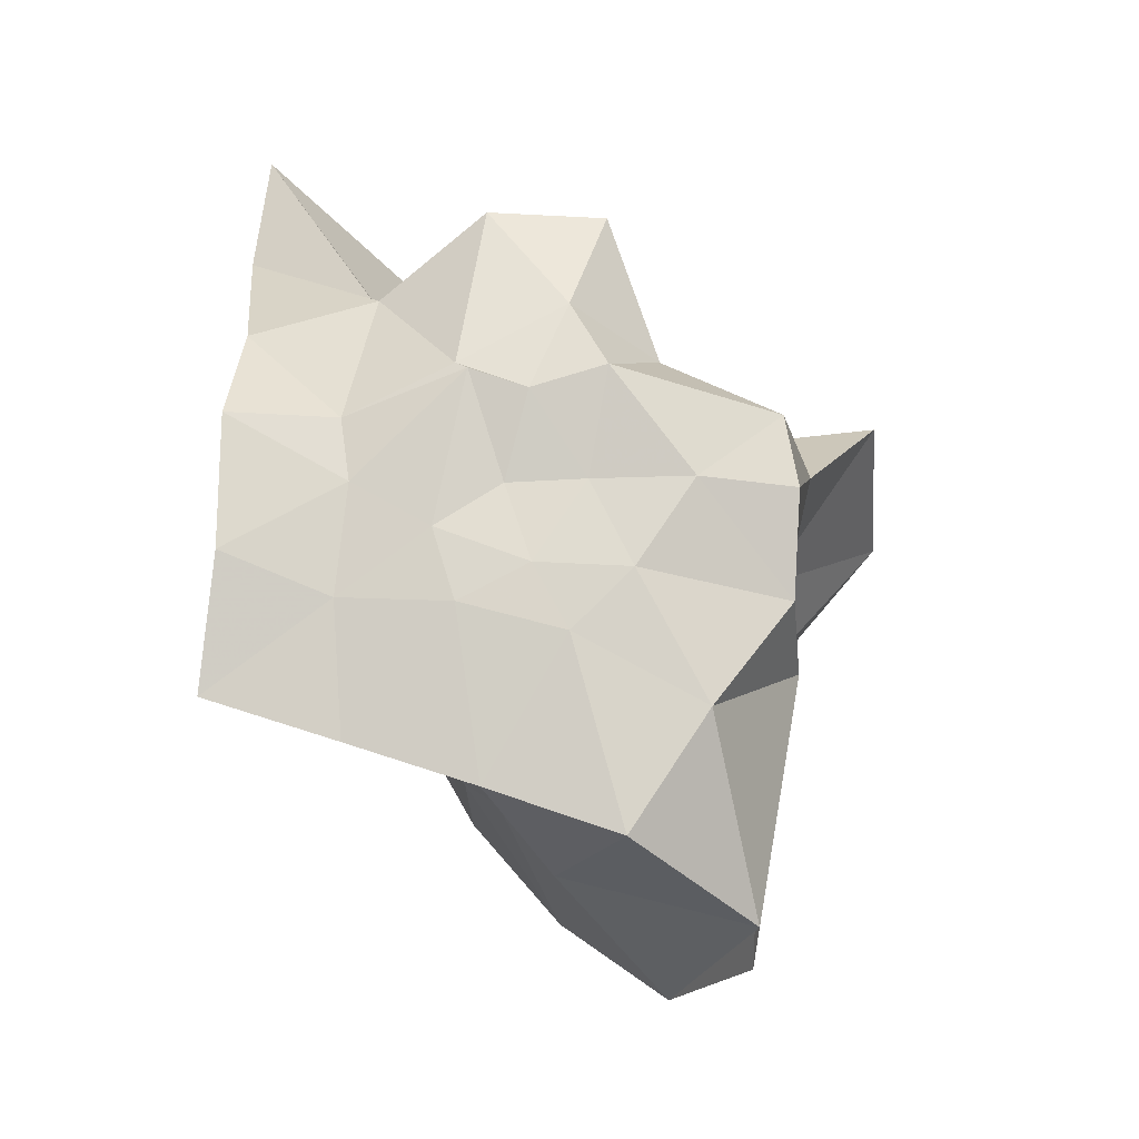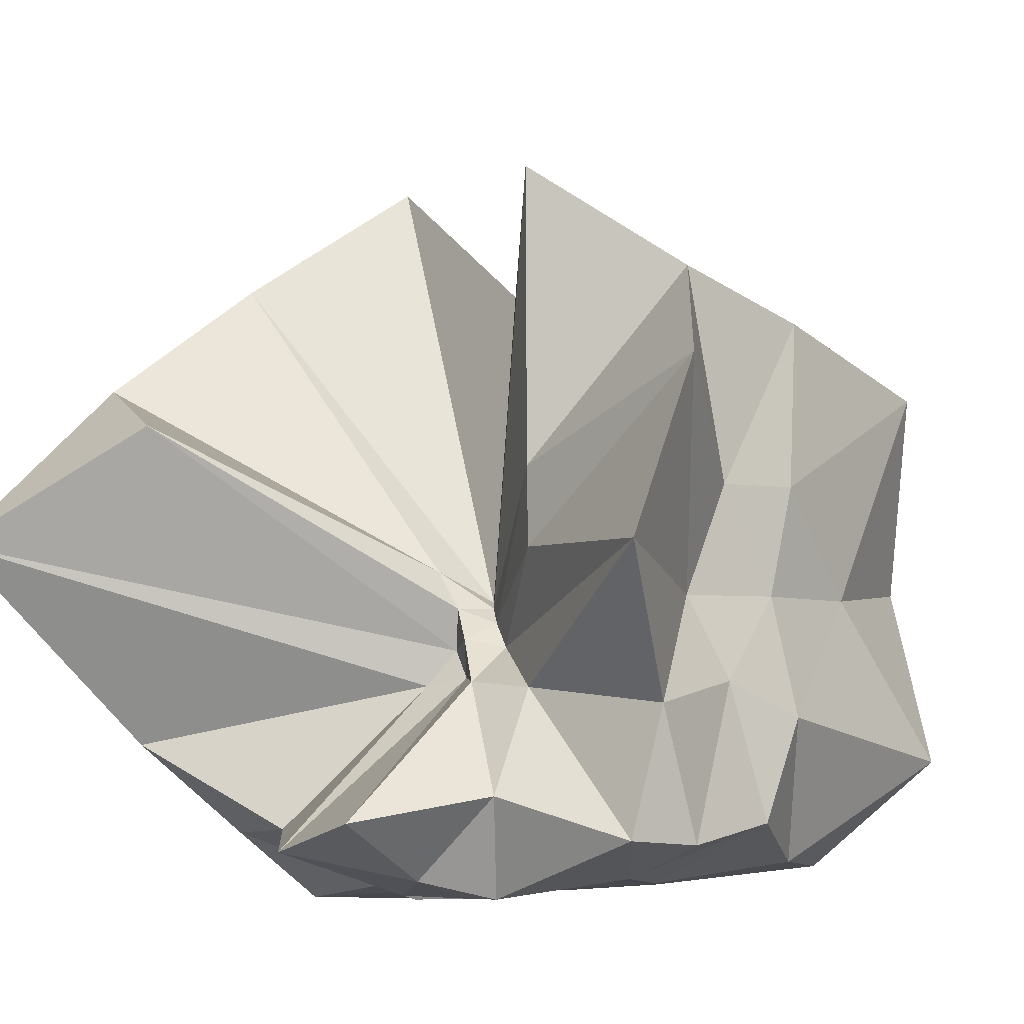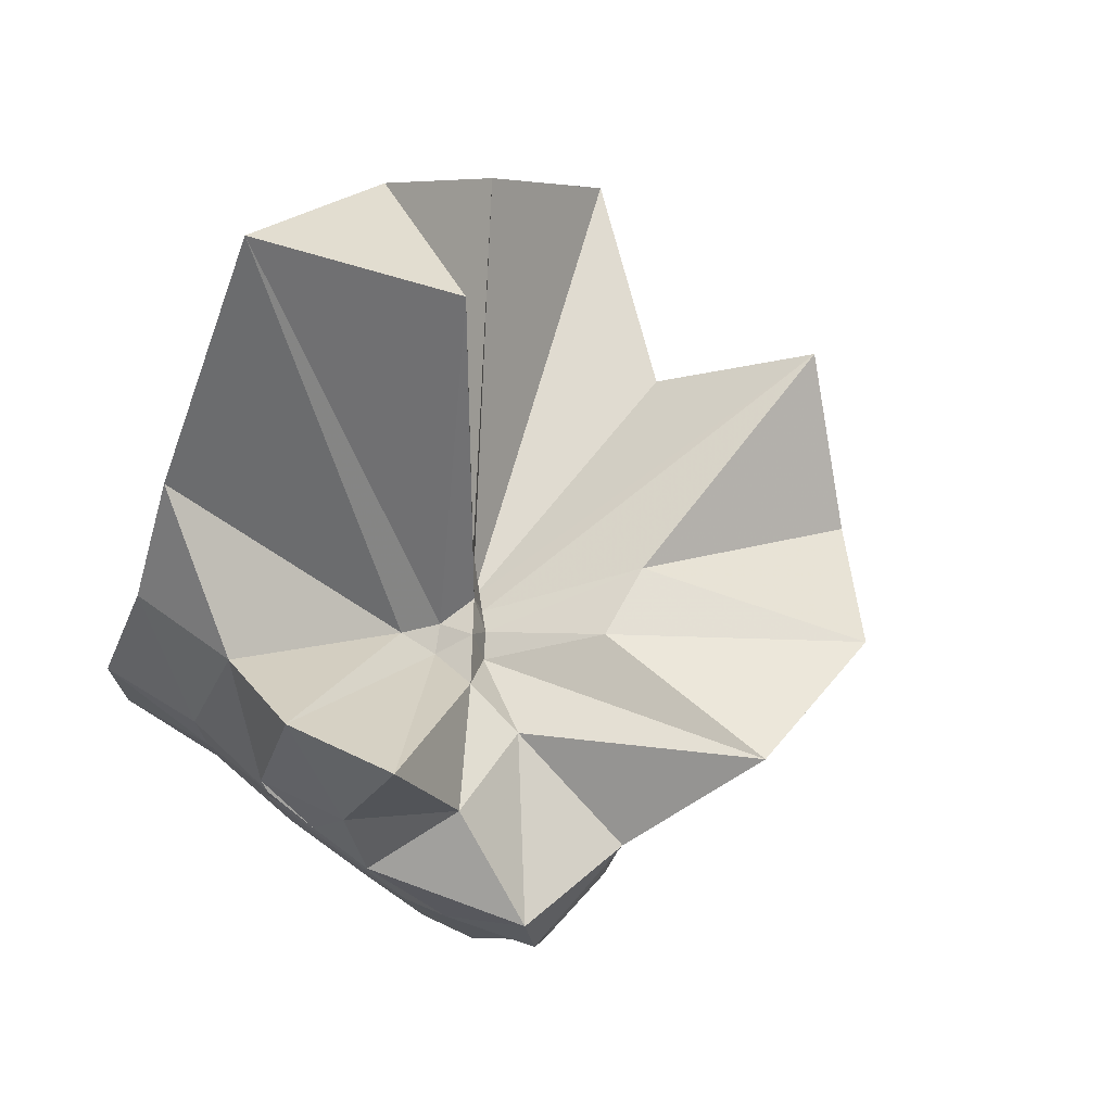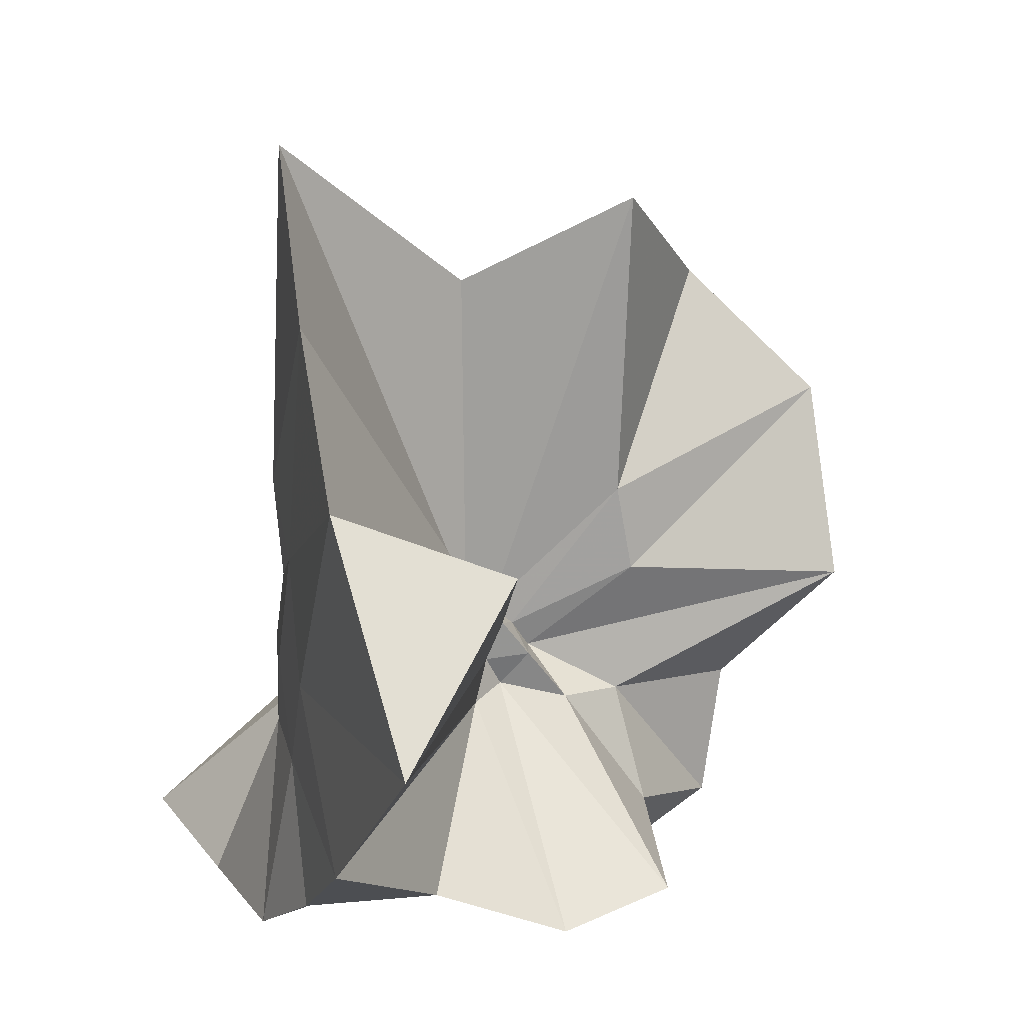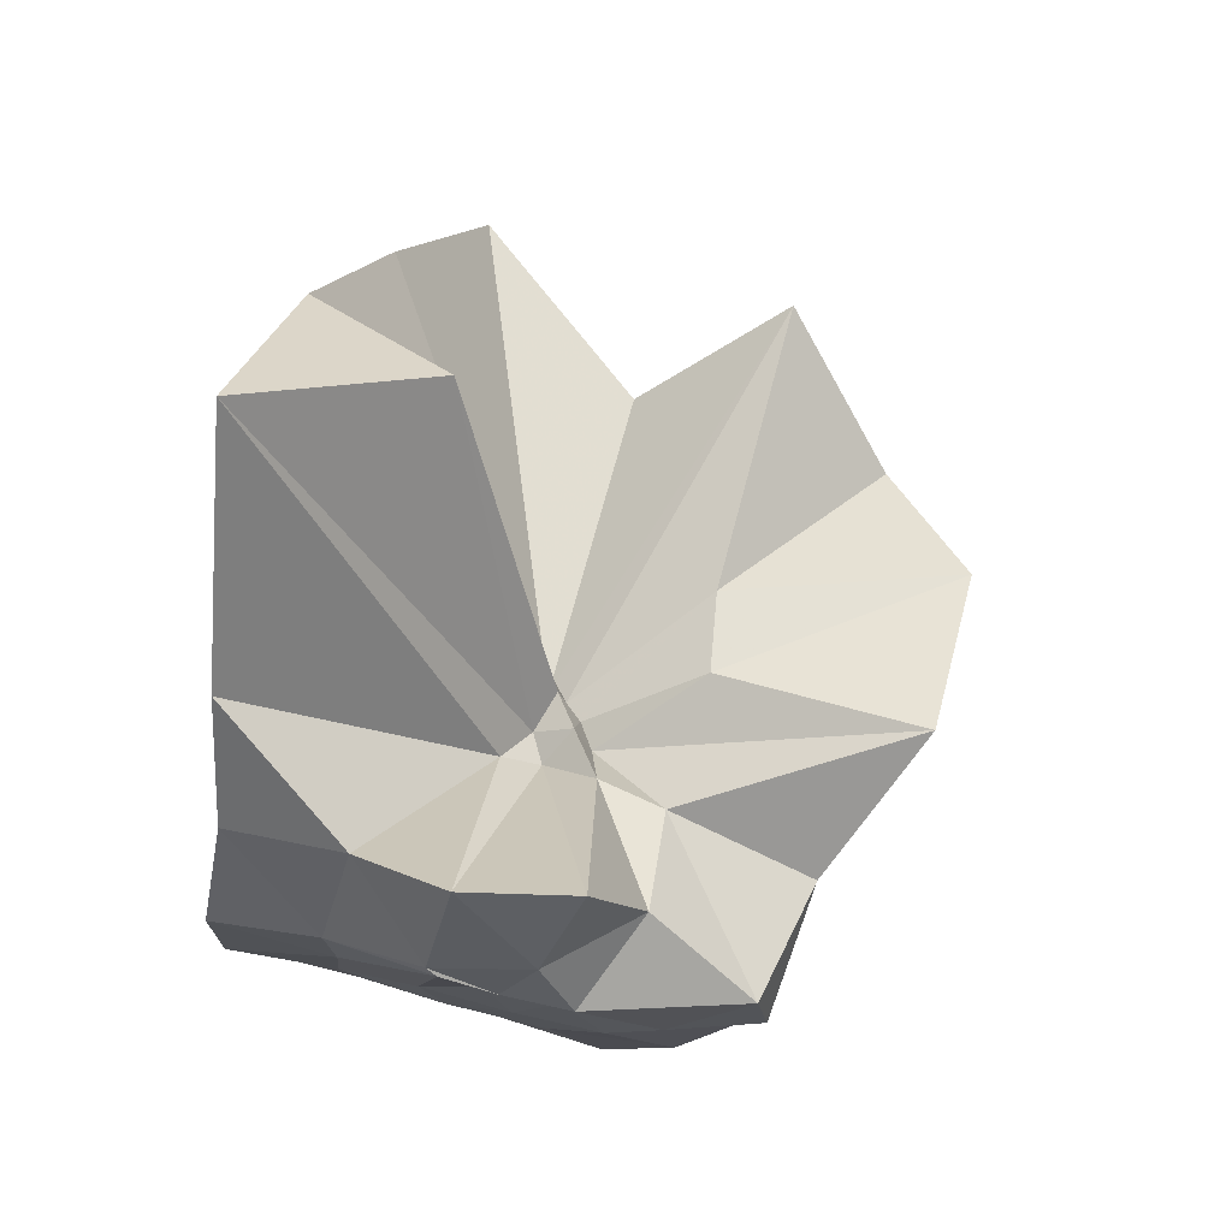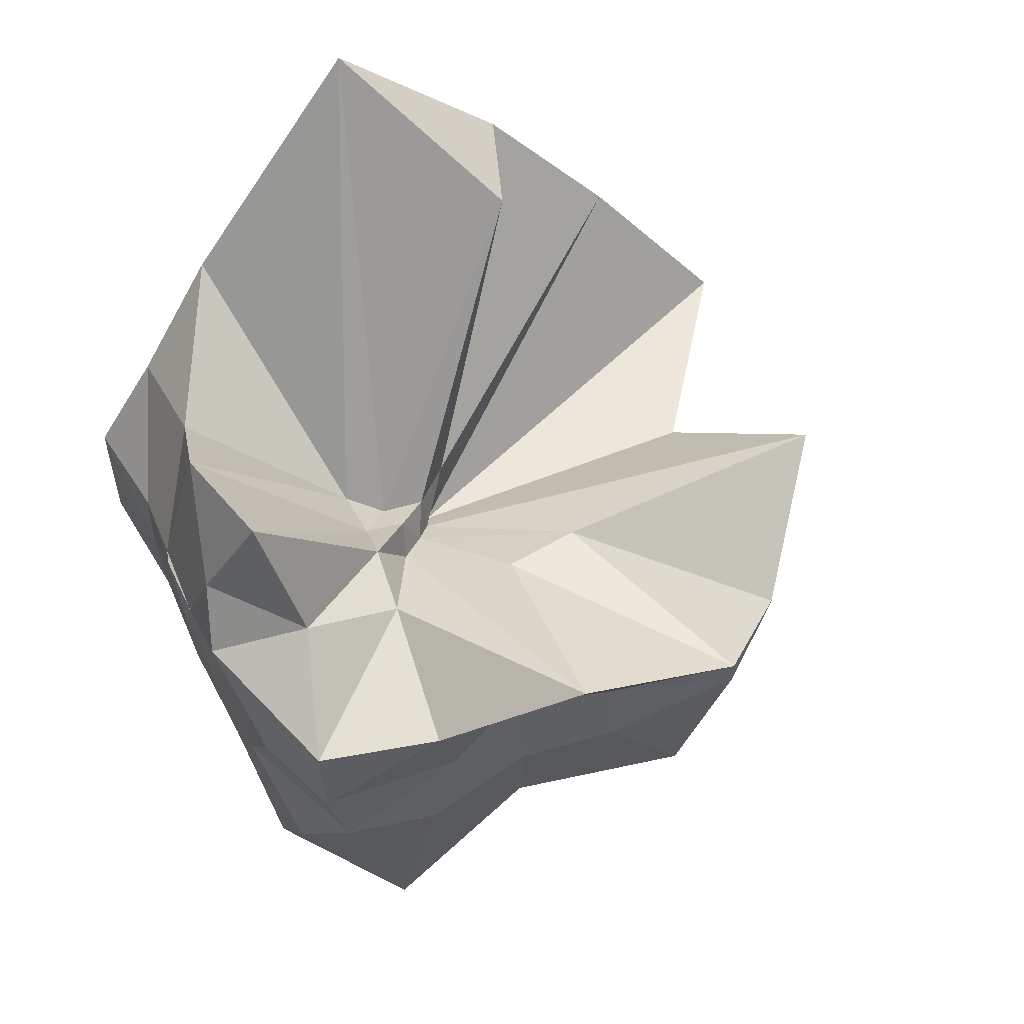
<metadata>
{"format":"obj","ext":"obj","renderer":"f3d","projection":"perspective","resolution":1024,"background":"white","views":[{"elev":-18.2,"azim":-177.0,"up":"+Y"},{"elev":-9.7,"azim":-129.5,"up":"+Z"},{"elev":72.1,"azim":-143.5,"up":"+Y"},{"elev":19.7,"azim":153.8,"up":"+Z"},{"elev":71.6,"azim":-166.6,"up":"+Y"},{"elev":54.6,"azim":-117.4,"up":"+Y"}]}
</metadata>
<code>
v -0.6104 -0.08317 0.2756
v -0.6094 -0.08622 -0.3555
v -0.4018 -0.07244 -0.007445
v -0.3771 0.008861 0.03925
v -0.3255 0.2479 0.1718
v -0.485 0.3016 0.1024
v -0.6166 0.0001001 -0.07405
v -0.6428 -0.03111 -0.08975
v -0.7568 0.02179 -0.02763
v -0.9832 0.004971 0.1352
v -0.8744 -0.1385 0.03839
v -0.8816 -0.2266 0.04394
v -0.8402 -0.4547 0.1718
v -0.6363 -0.4168 0.1008
v -0.5437 -0.2898 -0.005969
v -0.5 -0.2126 -0.01345
v -0.4521 -0.1462 -0.01279
v -0.3833 -0.04352 -0.08638
v -0.357 0.08057 -0.06535
v -0.3167 0.4262 -0.01279
v -0.6022 -0.009695 -0.1164
v -0.6416 0.01112 -0.1092
v -0.6604 -0.02903 -0.1164
v -0.9759 0.07767 -0.05112
v -0.8581 -0.09983 -0.07628
v -0.8736 -0.2034 -0.07087
v -0.8458 -0.3357 -0.06167
v -0.7519 -0.5174 -0.03043
v -0.5839 -0.3284 -0.08178
v -0.5109 -0.2588 -0.09026
v -0.4777 -0.1791 -0.09533
v -0.4071 -0.1107 -0.08814
v -0.3695 0.01962 -0.1727
v -0.3376 0.2096 -0.2098
v -0.5795 0.01164 -0.1531
v -0.6184 -0.0103 -0.1463
v -0.676 0.02918 -0.1573
v -0.7455 0.01181 -0.1671
v -0.9007 -0.02737 -0.1917
v -0.8717 -0.1448 -0.1607
v -0.8835 -0.2293 -0.1934
v -0.8392 -0.4799 -0.2243
v -0.6477 -0.4255 -0.2005
v -0.5476 -0.2761 -0.1757
v -0.4989 -0.2055 -0.1637
v -0.4593 -0.1494 -0.1633
v -0.3926 -0.07636 -0.1708
v -0.3526 0.09152 -0.2996
v -0.4812 0.1245 -0.302
v -0.5883 0.203 -0.3308
v -0.7044 0.2051 -0.3075
v -0.7542 0.06323 -0.2781
v -0.8709 -0.01165 -0.3235
v -0.884 -0.08528 -0.326
v -0.877 -0.1891 -0.301
v -0.7987 -0.2977 -0.3345
v -0.7204 -0.4165 -0.3345
v -0.5883 -0.3692 -0.3323
v -0.4609 -0.3266 -0.3342
v -0.3282 -0.2835 -0.3392
v -0.3443 -0.1503 -0.3668
v -0.3447 -0.01453 -0.3673
v -0.3966 -0.07963 0.0925
v -0.3619 0.09516 0.3007
v -0.5832 -0.0004249 -0.03154
v -0.6236 -0.04259 -0.07109
v -0.7442 0.0125 0.05822
v -0.8813 -0.08455 0.2554
v -0.8752 -0.2429 0.2201
v -0.6476 -0.1965 0.03799
v -0.5401 -0.3012 0.1336
v -0.4728 -0.183 0.1132
v -0.4149 -0.08282 0.4345
v -0.6023 -0.05984 -0.06106
v -0.7526 0.02097 0.3694
v -0.6378 -0.1027 -0.03613
v -0.6098 -0.0833 -0.1319
v -0.4555 -0.01883 -0.3568
v -0.5637 0.02899 -0.3702
v -0.6703 0.09214 -0.3594
v -0.7078 0.02225 -0.3766
v -0.7884 -0.08292 -0.3562
v -0.7301 -0.1706 -0.3576
v -0.6703 -0.2305 -0.3565
v -0.5656 -0.2022 -0.3606
v -0.453 -0.1944 -0.3527
v -0.465 -0.08381 -0.3604
v -0.5757 0.02205 -0.3744
v -0.6332 0.001158 -0.3741
v -0.6877 -0.08332 -0.3546
v -0.6356 -0.1652 -0.3598
v -0.5433 -0.1298 -0.362
f 3 18 4
f 4 18 19
f 4 19 5
f 5 19 20
f 5 20 6
f 6 20 21
f 6 21 7
f 7 21 22
f 7 22 8
f 8 22 23
f 8 23 9
f 9 23 24
f 9 24 10
f 10 24 25
f 10 25 11
f 11 25 26
f 11 26 12
f 12 26 27
f 12 27 13
f 13 27 28
f 13 28 14
f 14 28 29
f 14 29 15
f 15 29 30
f 15 30 16
f 16 30 31
f 16 31 17
f 17 31 32
f 17 32 3
f 3 32 18
f 18 33 19
f 19 33 34
f 19 34 20
f 20 34 35
f 20 35 21
f 21 35 36
f 21 36 22
f 22 36 37
f 22 37 23
f 23 37 38
f 23 38 24
f 24 38 39
f 24 39 25
f 25 39 40
f 25 40 26
f 26 40 41
f 26 41 27
f 27 41 42
f 27 42 28
f 28 42 43
f 28 43 29
f 29 43 44
f 29 44 30
f 30 44 45
f 30 45 31
f 31 45 46
f 31 46 32
f 32 46 47
f 32 47 18
f 18 47 33
f 33 48 34
f 34 48 49
f 34 49 35
f 35 49 50
f 35 50 36
f 36 50 51
f 36 51 37
f 37 51 52
f 37 52 38
f 38 52 53
f 38 53 39
f 39 53 54
f 39 54 40
f 40 54 55
f 40 55 41
f 41 55 56
f 41 56 42
f 42 56 57
f 42 57 43
f 43 57 58
f 43 58 44
f 44 58 59
f 44 59 45
f 45 59 60
f 45 60 46
f 46 60 61
f 46 61 47
f 47 61 62
f 47 62 33
f 33 62 48
f 63 64 73
f 64 74 73
f 64 65 74
f 65 66 74
f 66 75 74
f 66 67 75
f 67 68 75
f 68 76 75
f 68 69 76
f 69 70 76
f 70 77 76
f 70 71 77
f 71 72 77
f 72 73 77
f 72 63 73
f 78 88 79
f 79 88 89
f 79 89 80
f 80 89 81
f 81 89 90
f 81 90 82
f 82 90 83
f 83 90 91
f 83 91 84
f 84 91 85
f 85 91 92
f 85 92 86
f 86 92 87
f 87 92 88
f 87 88 78
f 3 4 63
f 63 4 64
f 4 5 64
f 64 5 65
f 5 6 65
f 6 7 65
f 65 7 66
f 7 8 66
f 66 8 67
f 8 9 67
f 9 10 67
f 67 10 68
f 10 11 68
f 68 11 69
f 11 12 69
f 12 13 69
f 69 13 70
f 13 14 70
f 70 14 71
f 14 15 71
f 15 16 71
f 71 16 72
f 16 17 72
f 72 17 63
f 17 3 63
f 48 78 49
f 49 78 79
f 49 79 50
f 50 79 80
f 50 80 51
f 51 80 52
f 52 80 81
f 52 81 53
f 53 81 82
f 53 82 54
f 54 82 55
f 55 82 83
f 55 83 56
f 56 83 84
f 56 84 57
f 57 84 58
f 58 84 85
f 58 85 59
f 59 85 86
f 59 86 60
f 60 86 61
f 61 86 87
f 61 87 62
f 62 87 78
f 62 78 48
f 73 74 1
f 74 75 1
f 75 76 1
f 76 77 1
f 77 73 1
f 89 88 2
f 90 89 2
f 91 90 2
f 92 91 2
f 88 92 2

</code>
